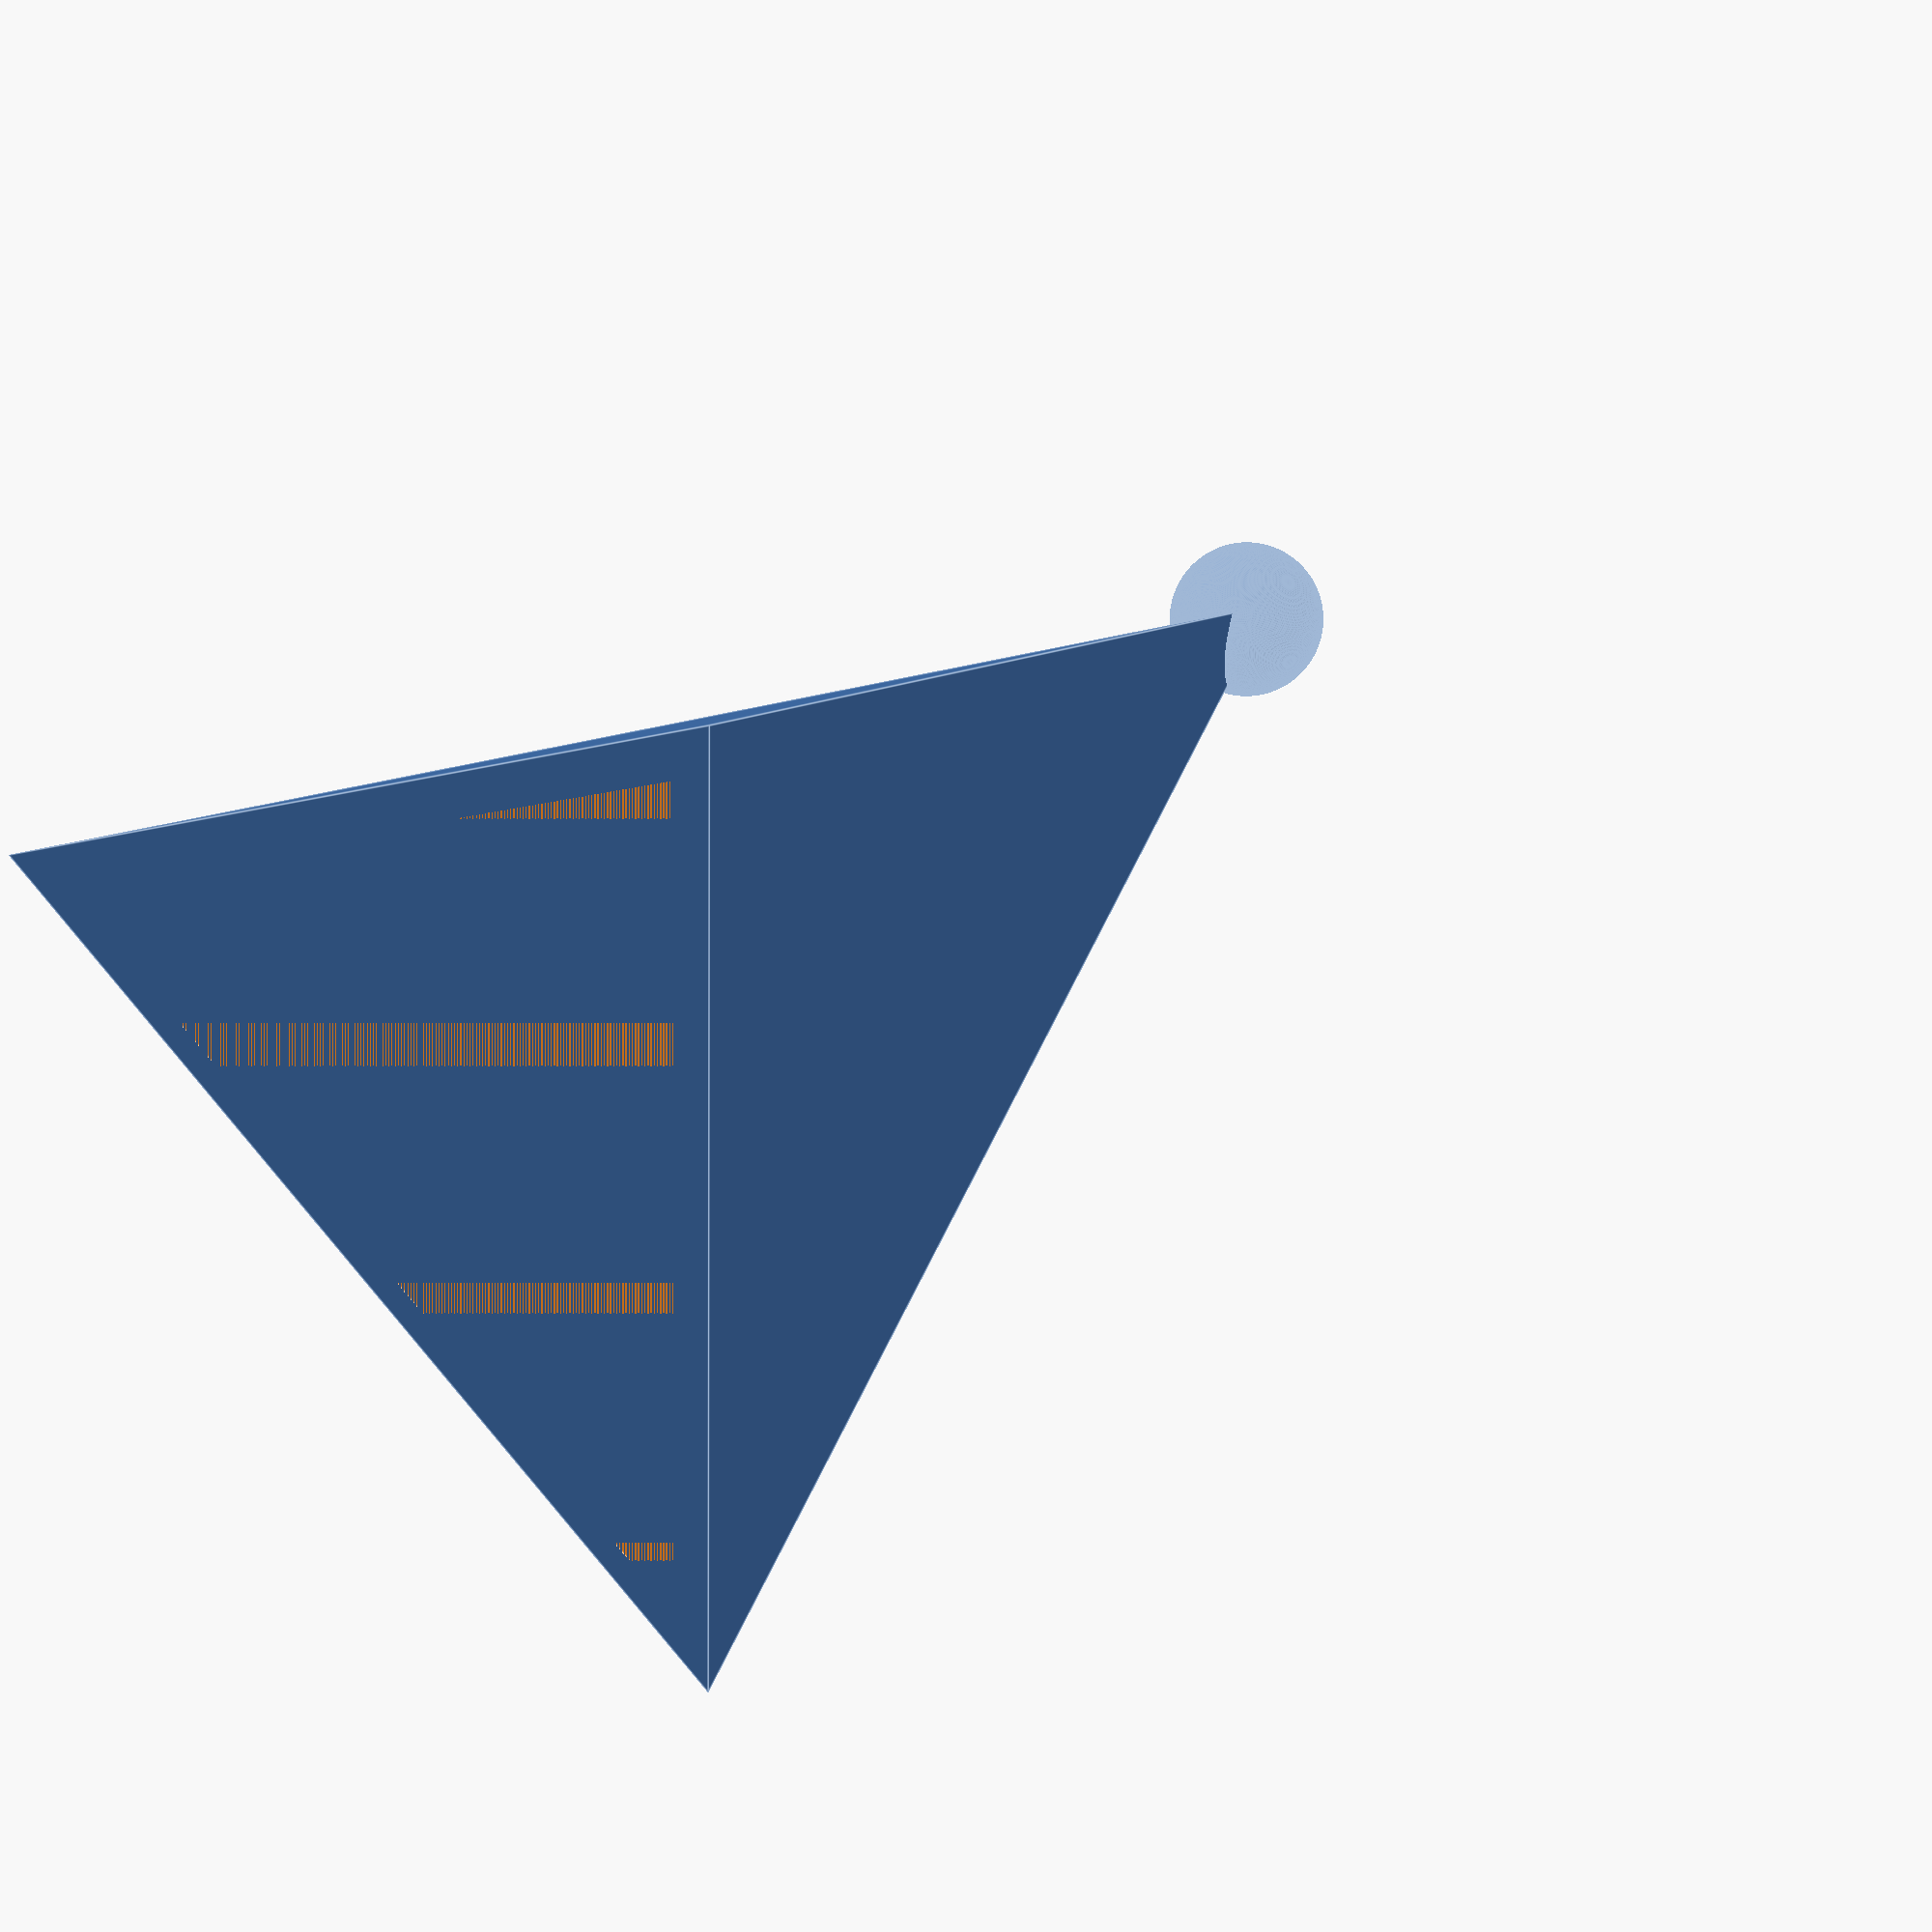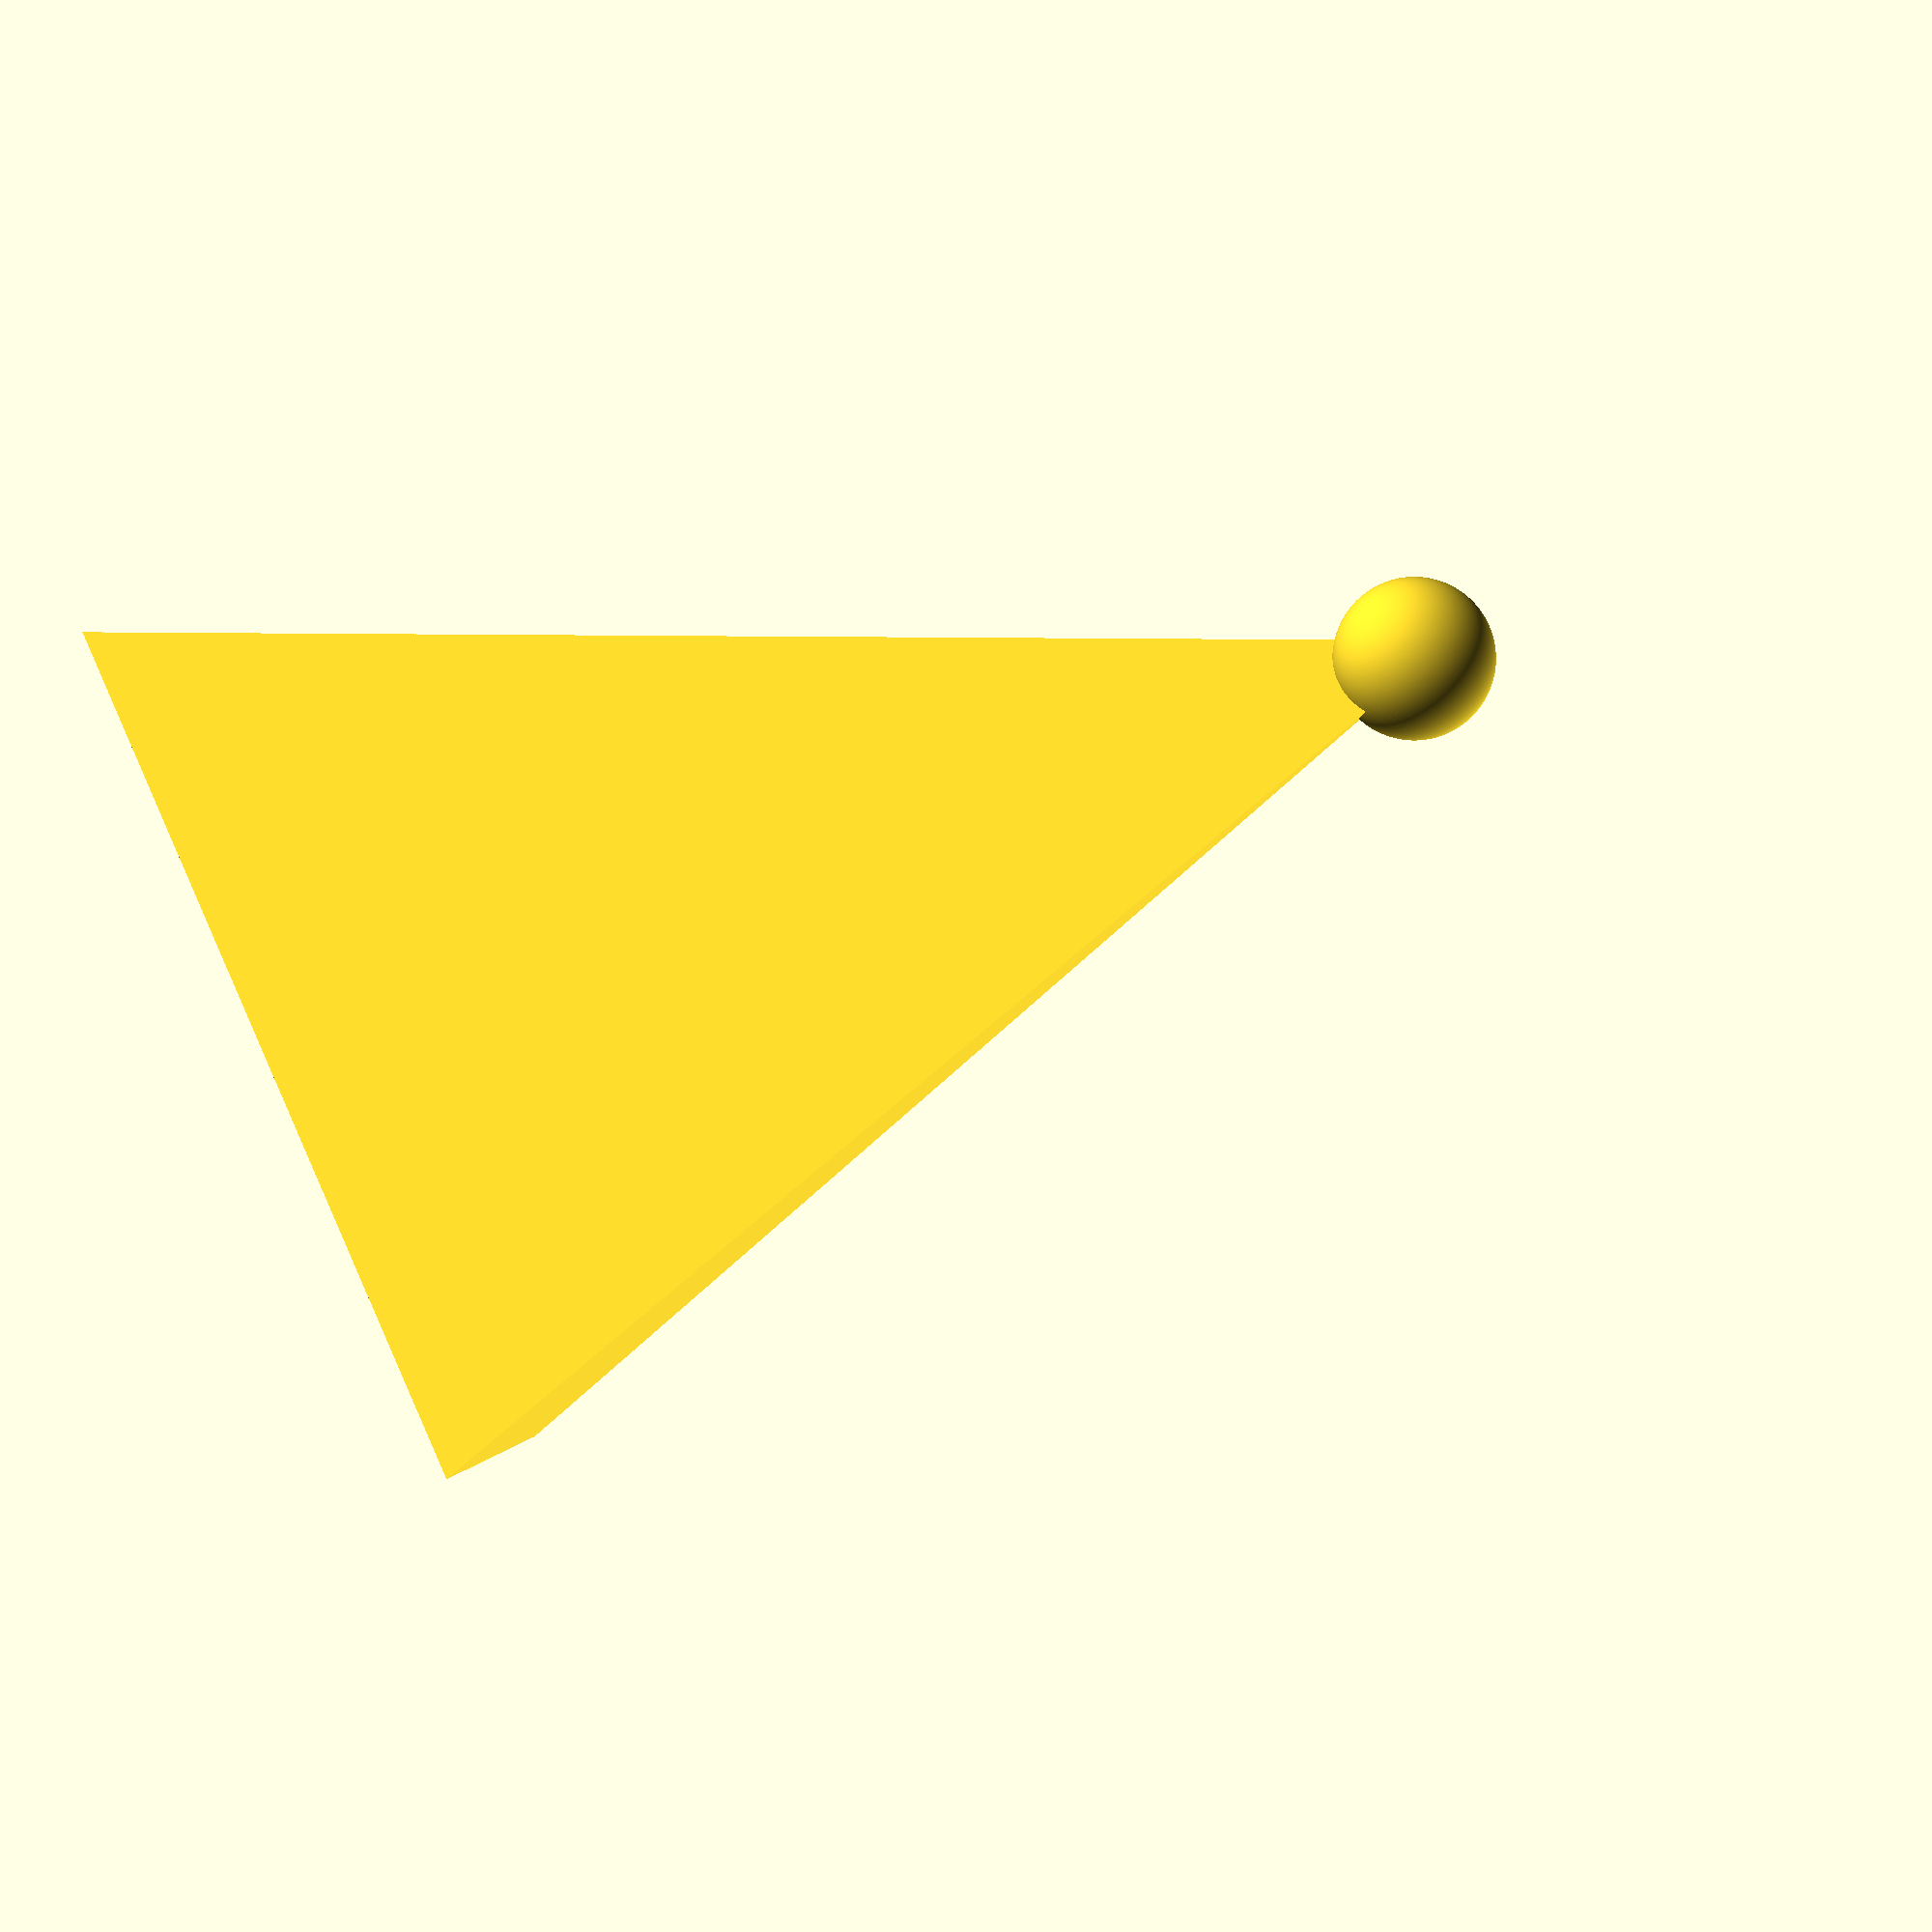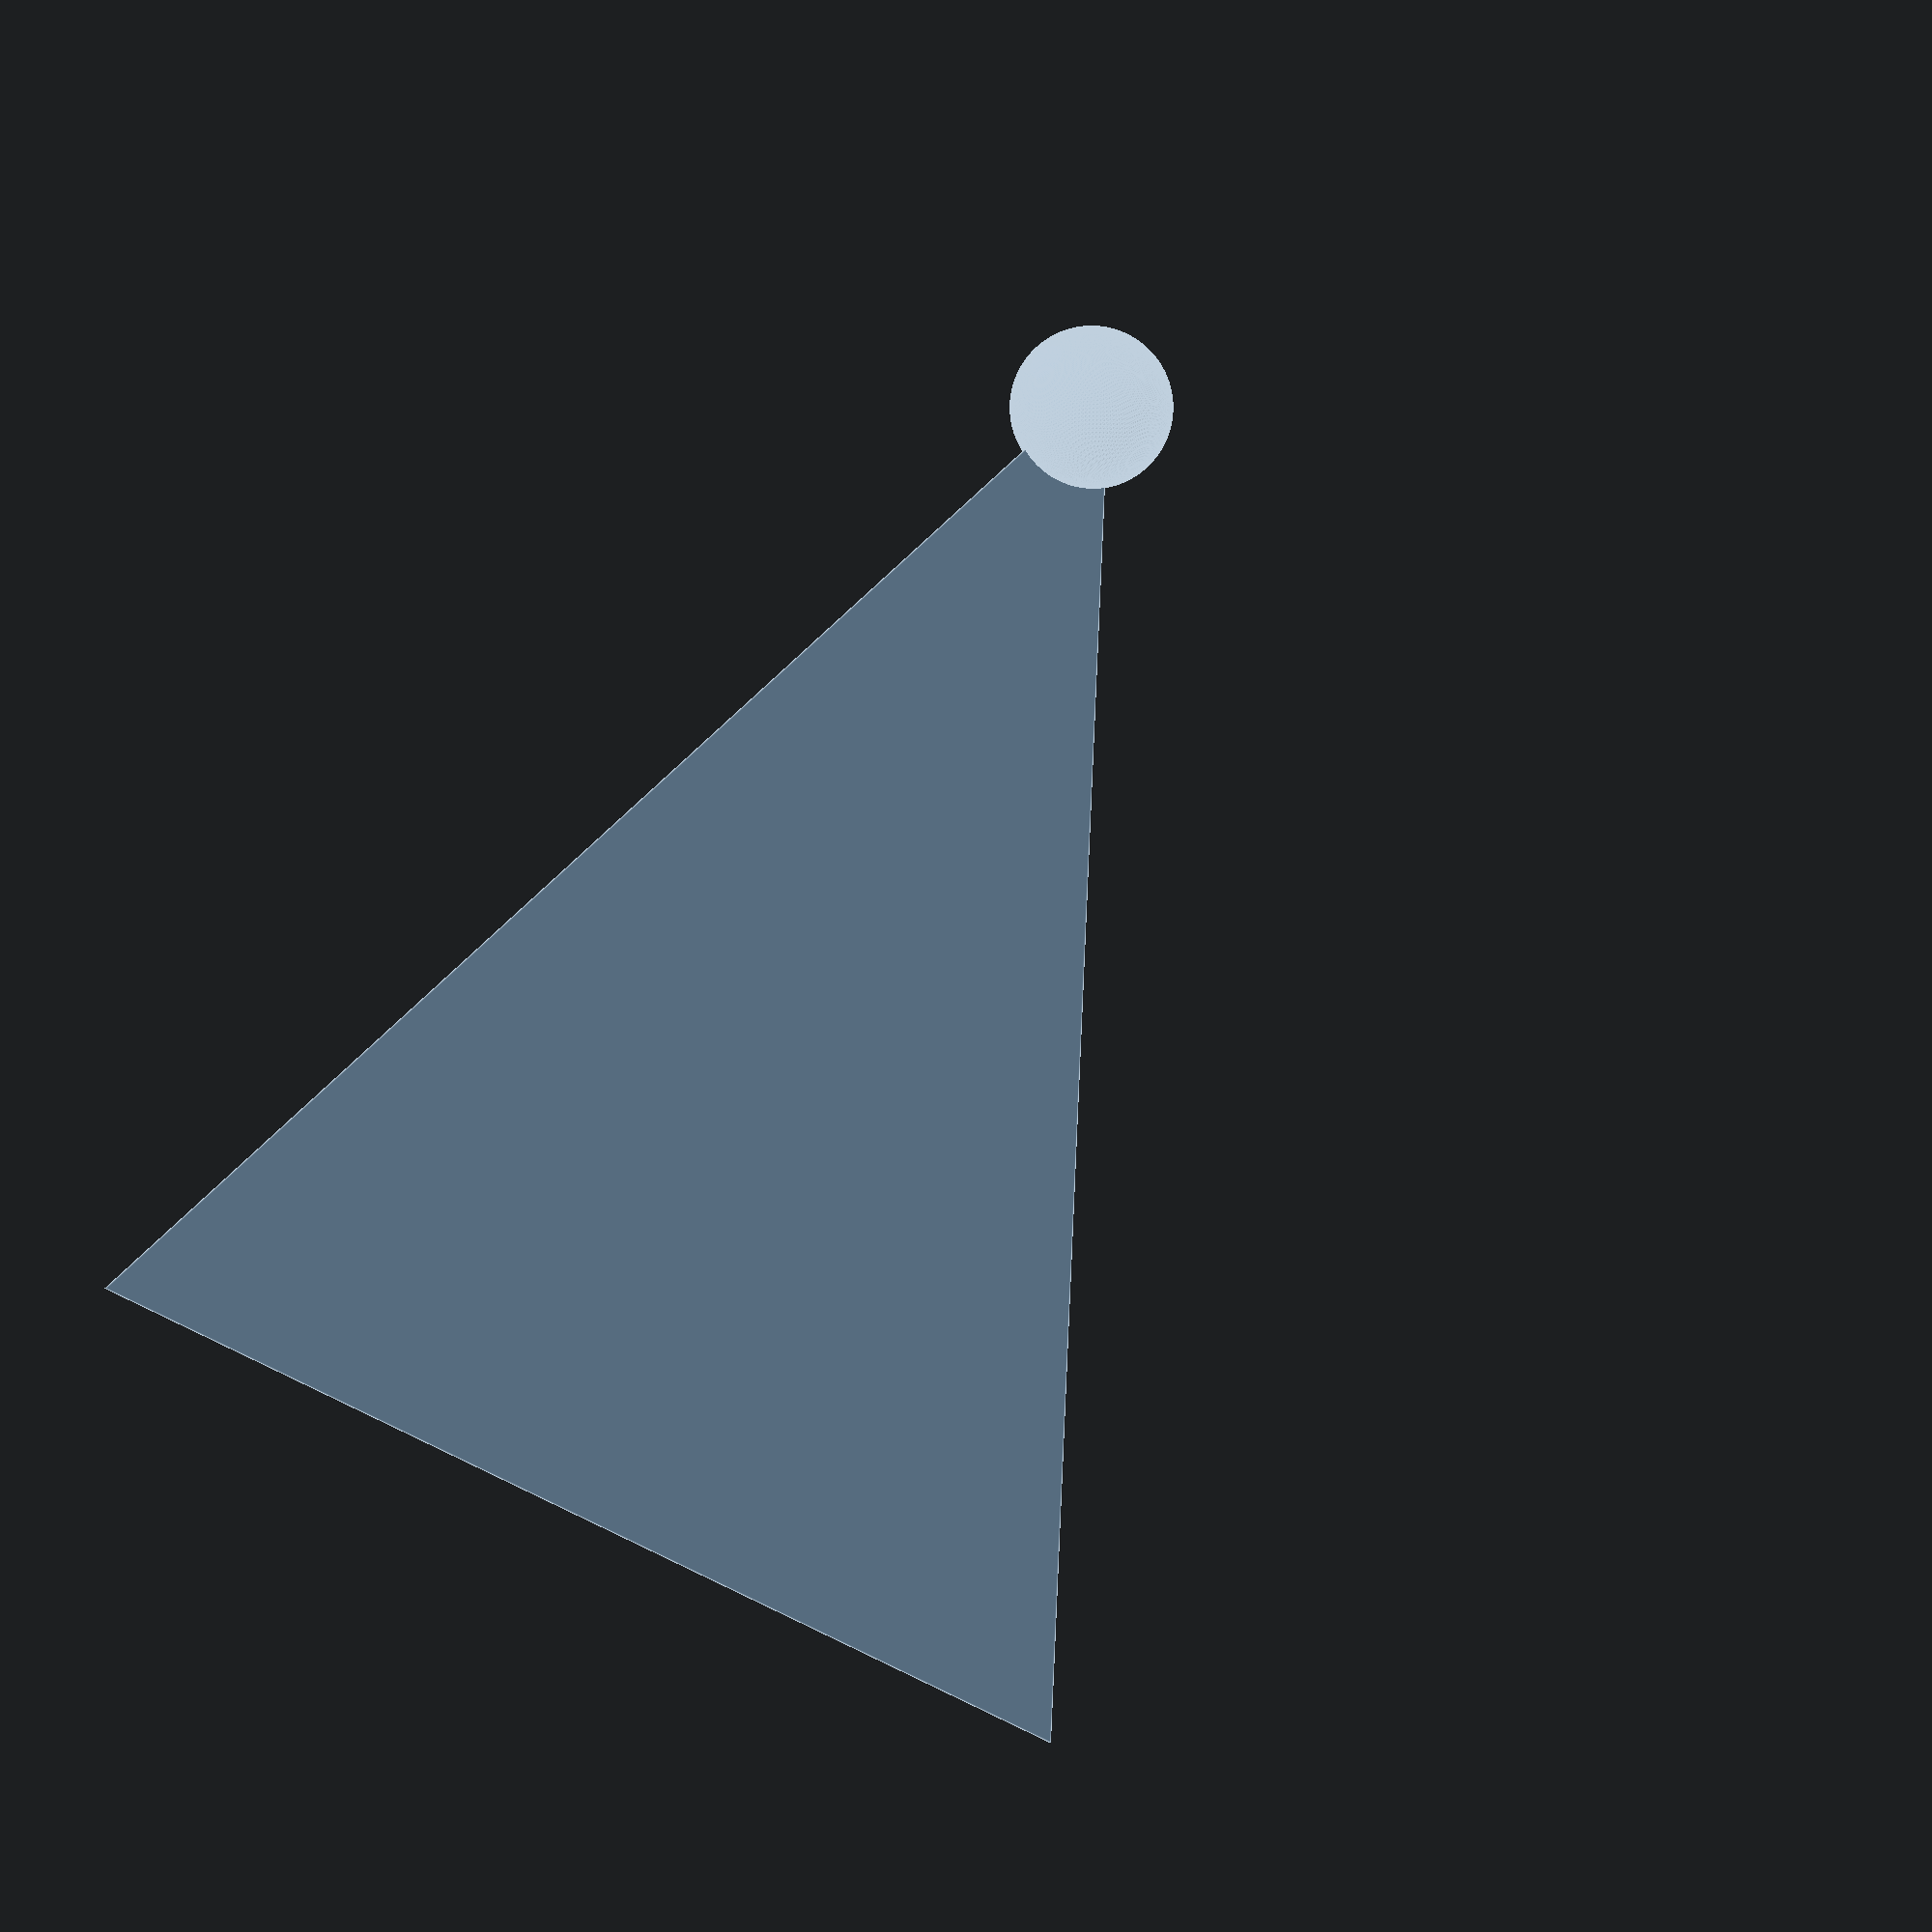
<openscad>
difference(){
cylinder(h=30,r1=15,r2=0,$fn=3);
    cylinder(h=27,r1=13,r2=0,$fn=3);
}
translate([0,0,29])
sphere(2,$fn=300);
</openscad>
<views>
elev=327.1 azim=117.7 roll=219.8 proj=p view=edges
elev=78.2 azim=310.6 roll=296.8 proj=o view=solid
elev=79.5 azim=25.5 roll=333.2 proj=o view=edges
</views>
